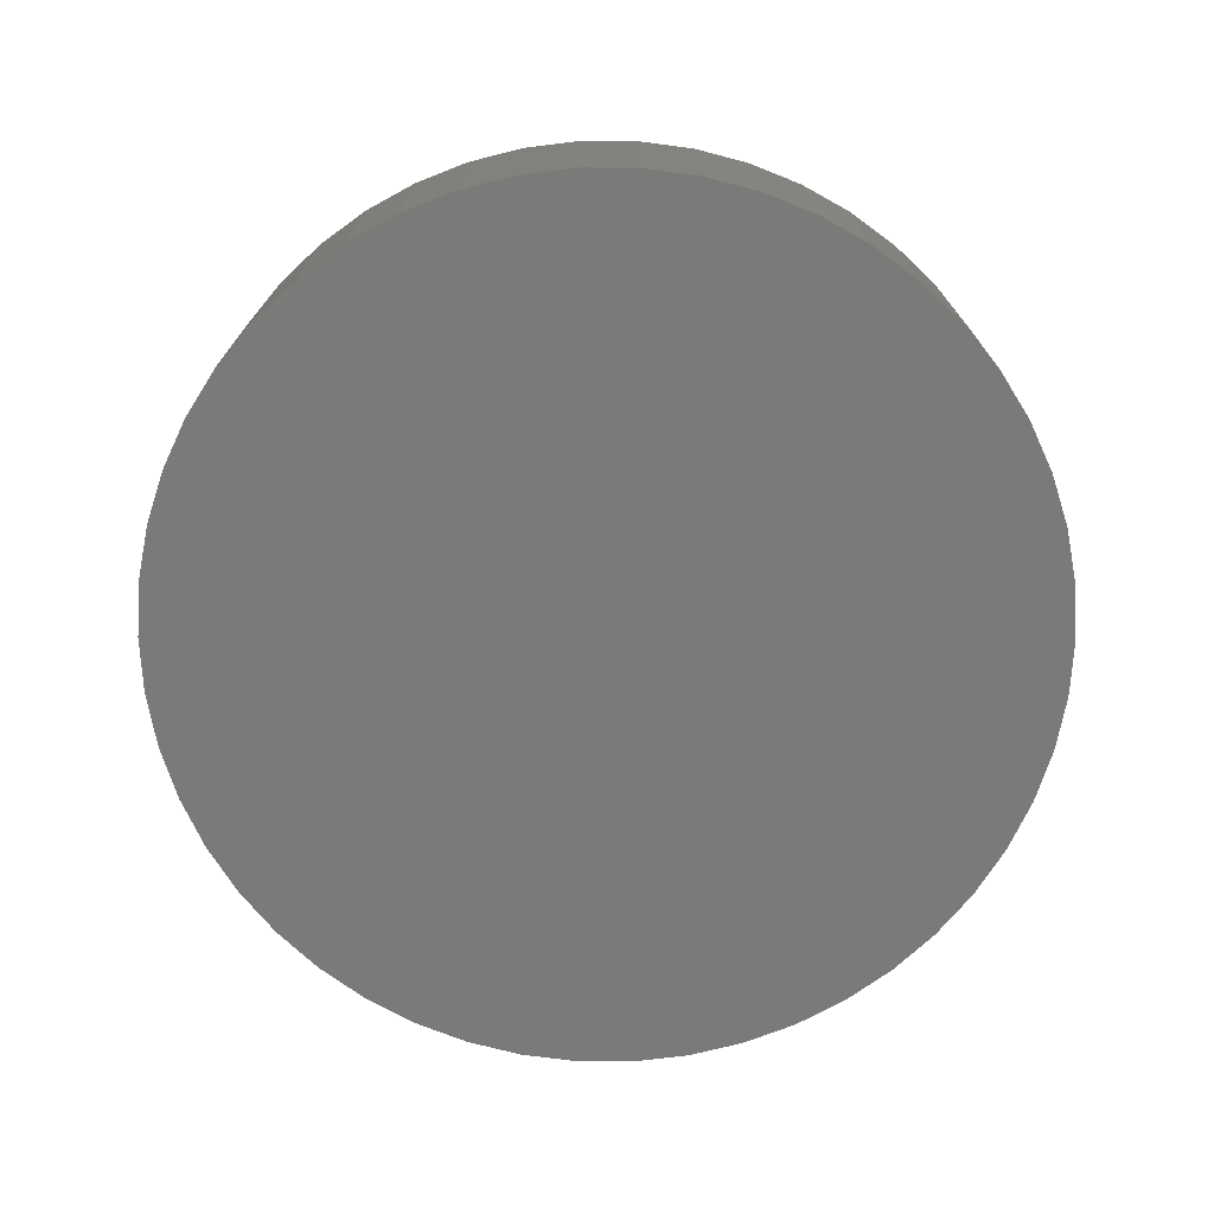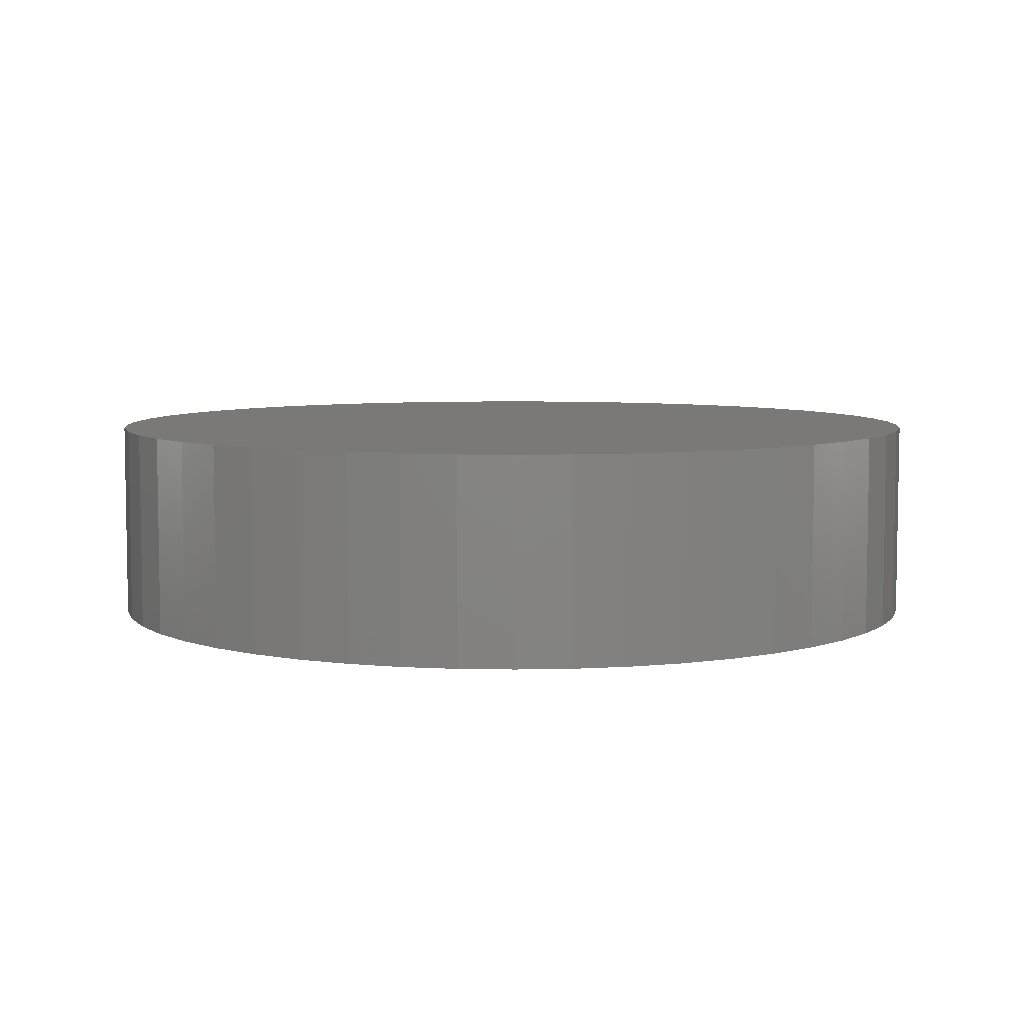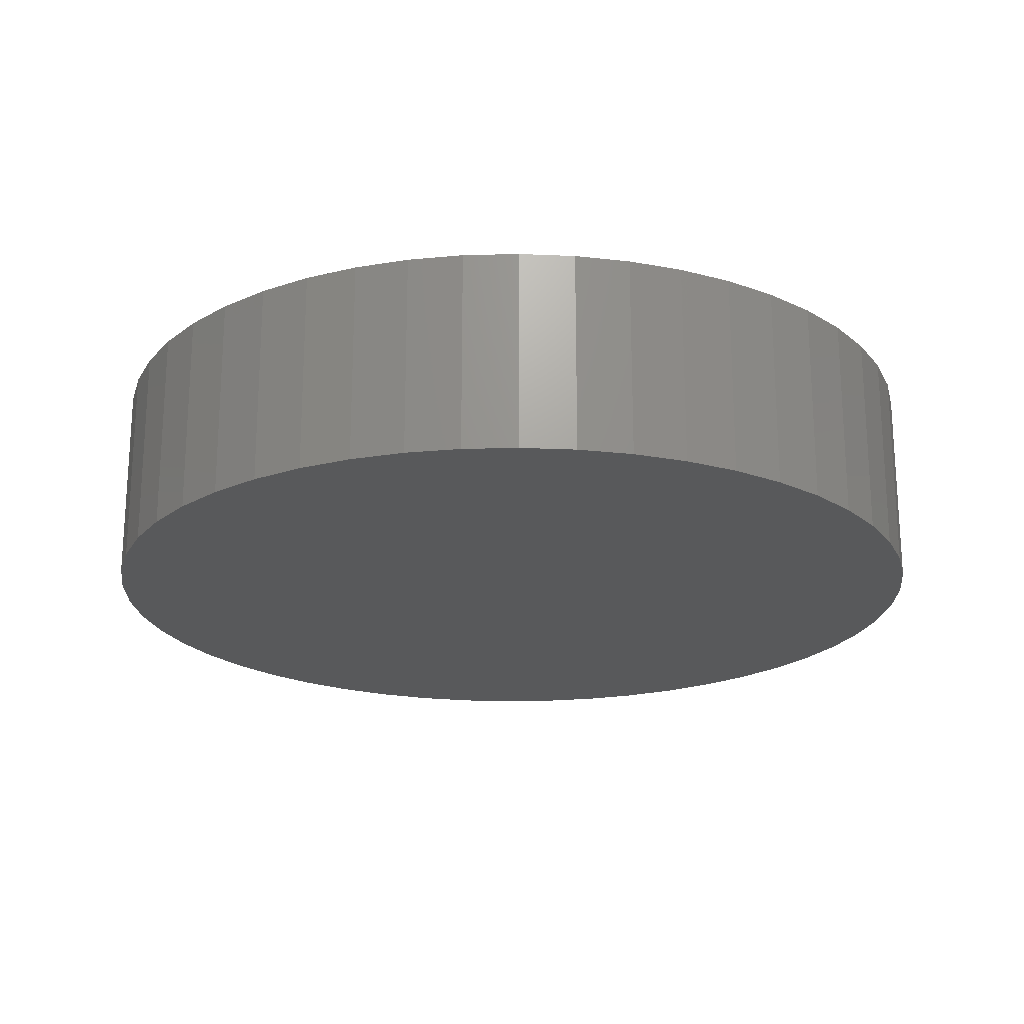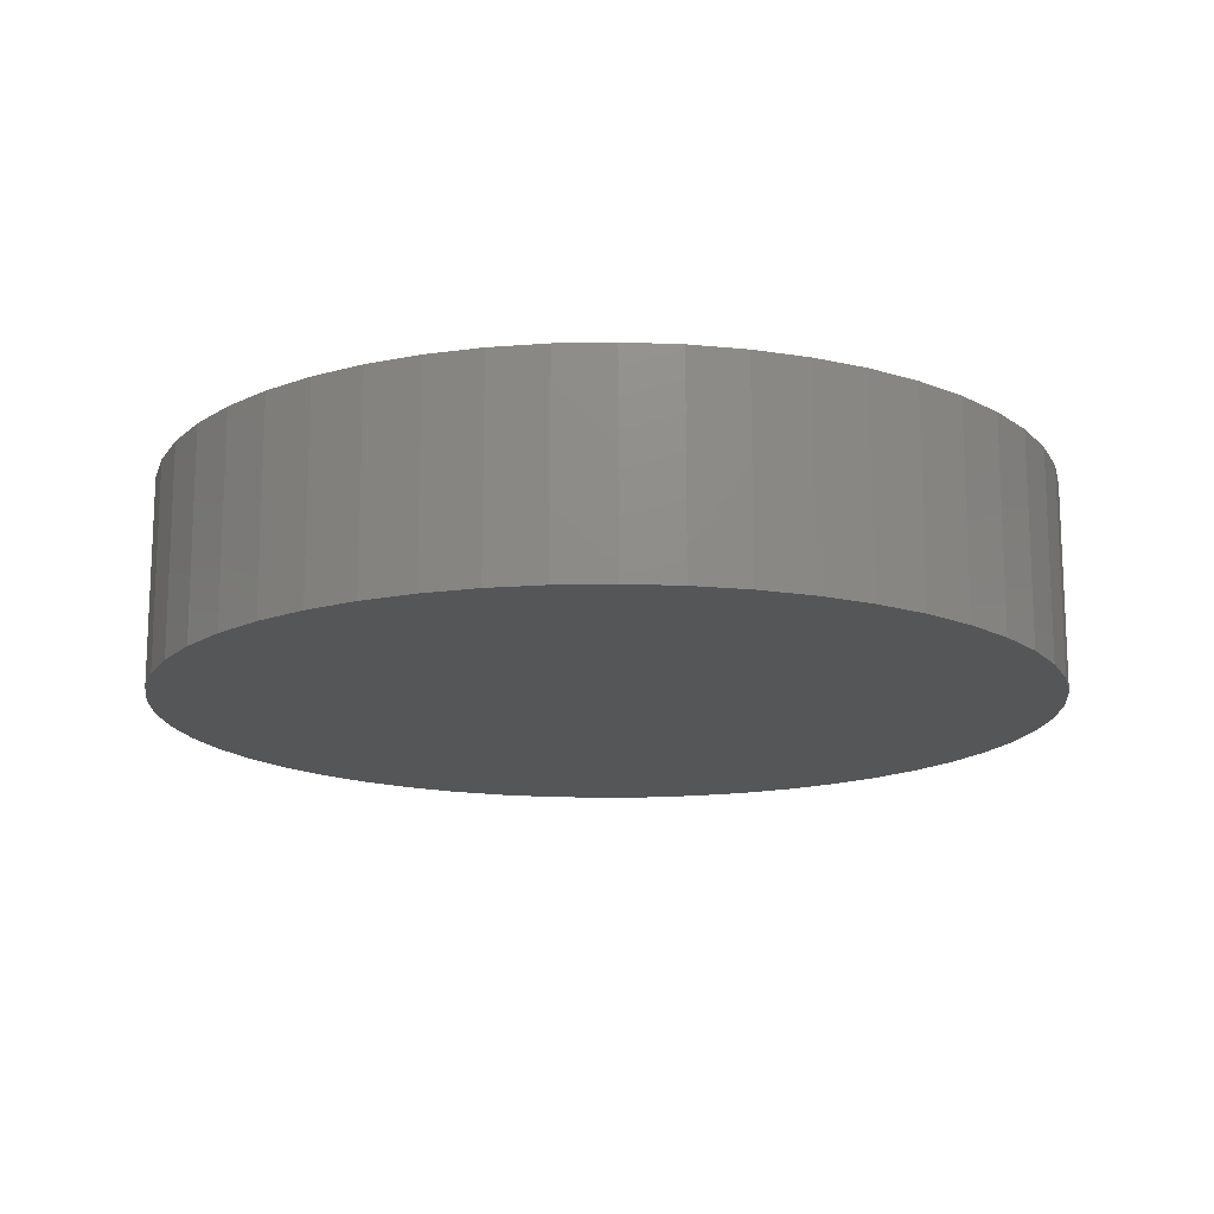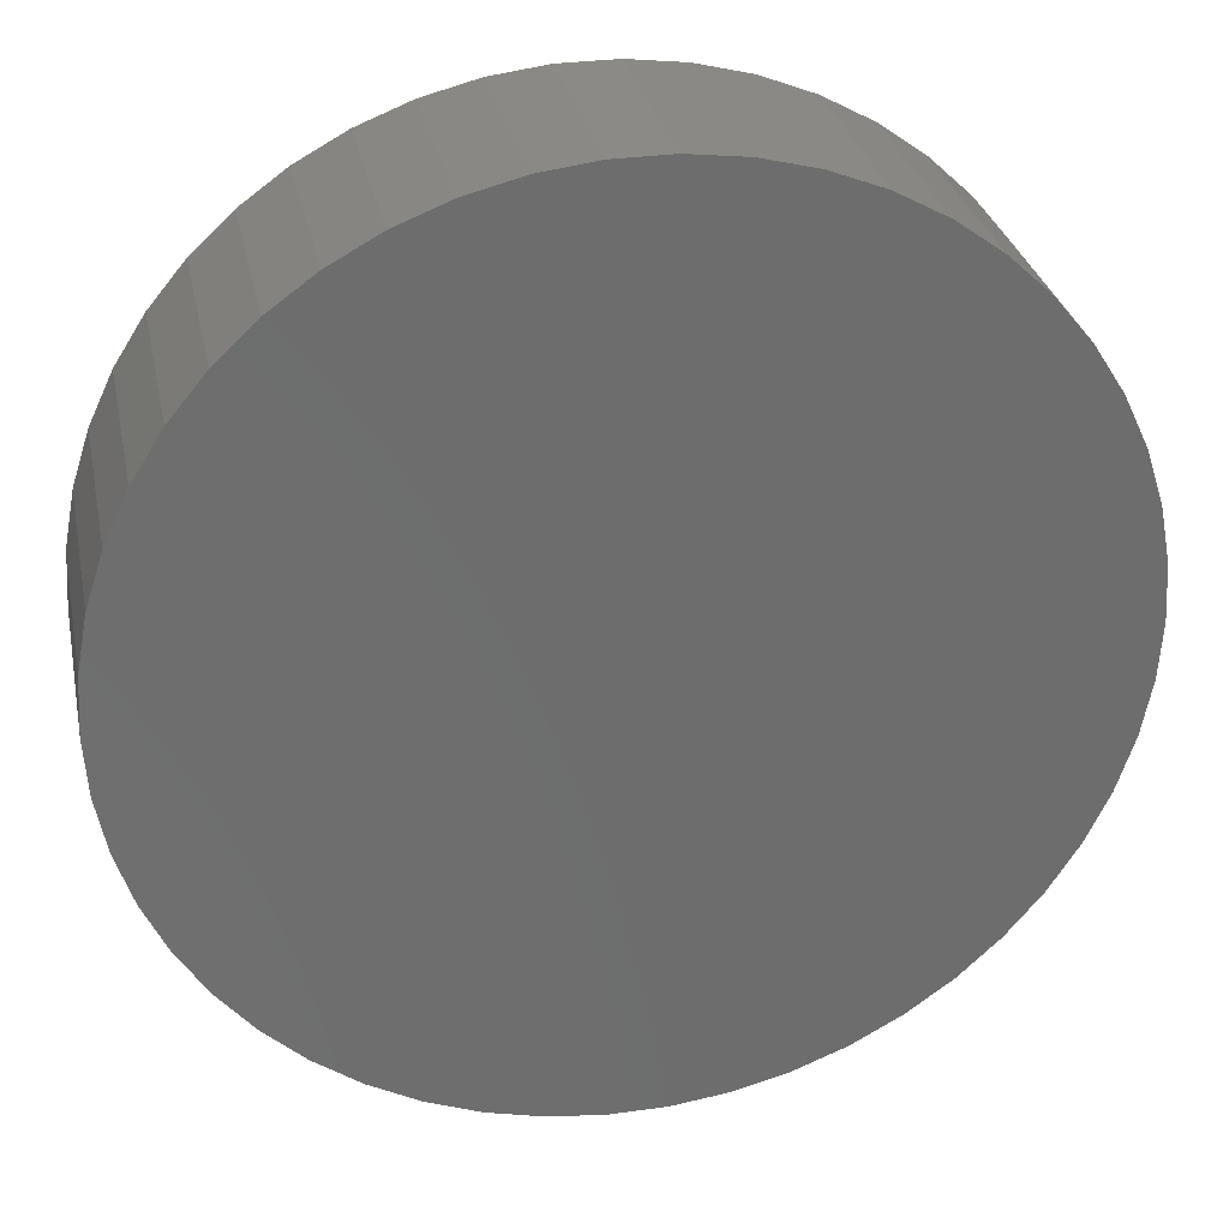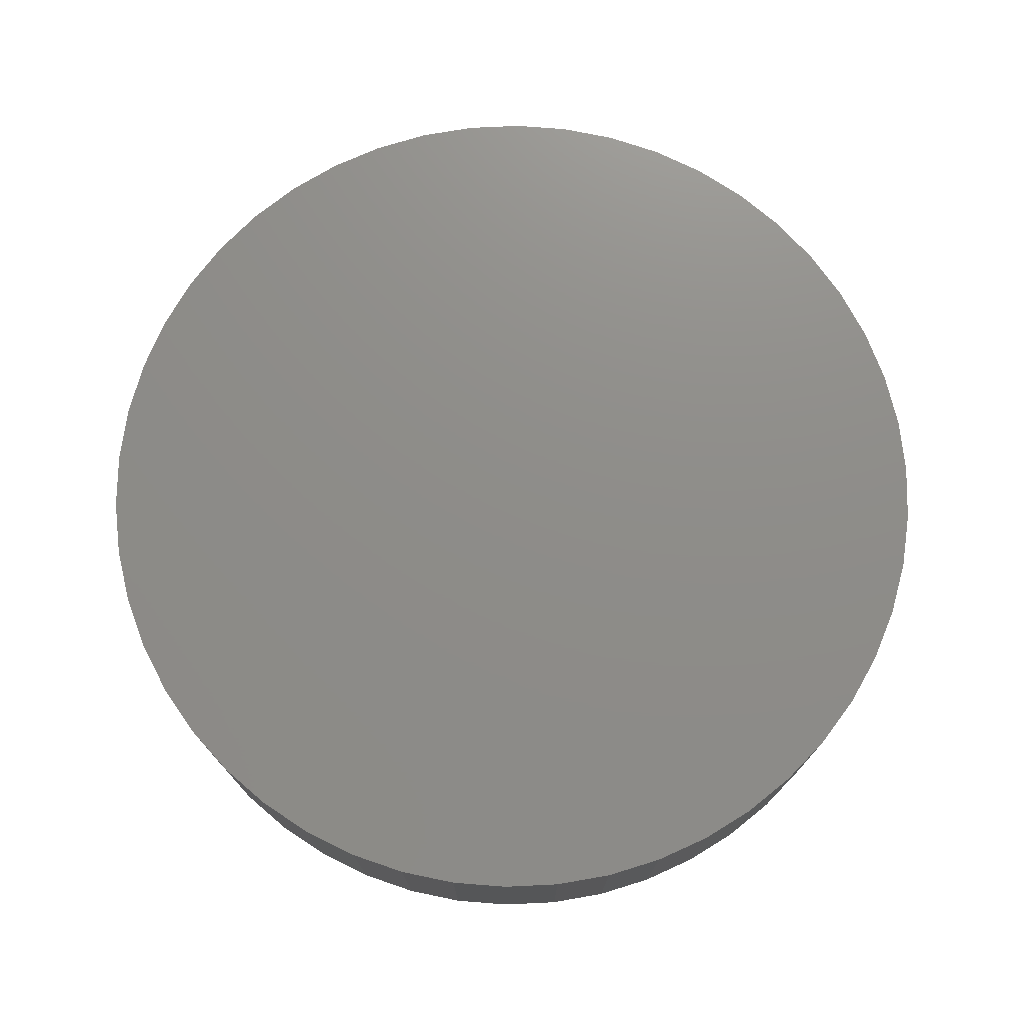
<metadata>
{"format":"stl","ext":"stl","renderer":"f3d","projection":"perspective","resolution":1024,"background":"white","views":[{"elev":-72.9,"azim":115.0,"up":"+Z"},{"elev":6.3,"azim":-140.8,"up":"+Z"},{"elev":-20.9,"azim":96.3,"up":"+Z"},{"elev":-15.5,"azim":-134.4,"up":"+Z"},{"elev":30.1,"azim":168.4,"up":"+Y"},{"elev":74.3,"azim":119.7,"up":"+Z"}]}
</metadata>
<code>
# stl→obj: 100 verts, 196 faces
v 21.35 0 5
v 21.18 2.676 -5
v 21.18 2.676 5
v 21.35 0 -5
v 20.68 5.31 -5
v 20.68 5.31 5
v 1.341 21.31 -5
v -1.341 21.31 5
v 1.341 21.31 5
v -1.341 21.31 -5
v 21.18 -2.676 -5
v 20.68 -5.31 -5
v 19.85 -7.859 -5
v 19.85 7.859 -5
v 18.71 -10.29 -5
v 18.71 10.29 -5
v 17.27 -12.55 -5
v 17.27 12.55 -5
v 15.56 -14.62 -5
v 15.56 14.62 -5
v 13.61 -16.45 -5
v 13.61 16.45 -5
v 11.44 -18.03 -5
v 11.44 18.03 -5
v 9.09 -19.32 -5
v 9.09 19.32 -5
v 6.598 -20.31 -5
v 6.598 20.31 -5
v 4.001 -20.97 -5
v 4.001 20.97 -5
v 1.341 -21.31 -5
v -1.341 -21.31 -5
v -4.001 -20.97 -5
v -4.001 20.97 -5
v -6.598 -20.31 -5
v -6.598 20.31 -5
v -9.09 -19.32 -5
v -9.09 19.32 -5
v -11.44 -18.03 -5
v -11.44 18.03 -5
v -13.61 -16.45 -5
v -13.61 16.45 -5
v -15.56 -14.62 -5
v -15.56 14.62 -5
v -17.27 -12.55 -5
v -17.27 12.55 -5
v -18.71 -10.29 -5
v -18.71 10.29 -5
v -19.85 -7.859 -5
v -19.85 7.859 -5
v -20.68 -5.31 -5
v -20.68 5.31 -5
v -21.18 -2.676 -5
v -21.18 2.676 -5
v -21.35 0 -5
v 13.61 16.45 5
v 15.56 14.62 5
v -15.56 14.62 5
v -13.61 16.45 5
v 21.18 -2.676 5
v 20.68 -5.31 5
v 19.85 7.859 5
v 19.85 -7.859 5
v 18.71 10.29 5
v 18.71 -10.29 5
v 17.27 12.55 5
v 17.27 -12.55 5
v 15.56 -14.62 5
v 13.61 -16.45 5
v 11.44 18.03 5
v 11.44 -18.03 5
v 9.09 19.32 5
v 9.09 -19.32 5
v 6.598 20.31 5
v 6.598 -20.31 5
v 4.001 20.97 5
v 4.001 -20.97 5
v 1.341 -21.31 5
v -1.341 -21.31 5
v -4.001 20.97 5
v -4.001 -20.97 5
v -6.598 20.31 5
v -6.598 -20.31 5
v -9.09 19.32 5
v -9.09 -19.32 5
v -11.44 18.03 5
v -11.44 -18.03 5
v -13.61 -16.45 5
v -15.56 -14.62 5
v -17.27 12.55 5
v -17.27 -12.55 5
v -18.71 10.29 5
v -18.71 -10.29 5
v -19.85 7.859 5
v -19.85 -7.859 5
v -20.68 5.31 5
v -20.68 -5.31 5
v -21.18 2.676 5
v -21.18 -2.676 5
v -21.35 0 5
f 1 2 3
f 2 1 4
f 3 5 6
f 5 3 2
f 7 8 9
f 8 7 10
f 11 2 4
f 12 2 11
f 12 5 2
f 13 5 12
f 13 14 5
f 15 14 13
f 15 16 14
f 17 16 15
f 17 18 16
f 19 18 17
f 19 20 18
f 21 20 19
f 21 22 20
f 23 22 21
f 23 24 22
f 25 24 23
f 25 26 24
f 27 26 25
f 27 28 26
f 29 28 27
f 29 30 28
f 31 30 29
f 31 7 30
f 32 7 31
f 32 10 7
f 33 10 32
f 33 34 10
f 35 34 33
f 35 36 34
f 37 36 35
f 37 38 36
f 39 38 37
f 39 40 38
f 41 40 39
f 41 42 40
f 43 42 41
f 43 44 42
f 45 44 43
f 45 46 44
f 47 46 45
f 47 48 46
f 49 48 47
f 49 50 48
f 51 50 49
f 51 52 50
f 53 52 51
f 53 54 52
f 54 53 55
f 20 56 57
f 56 20 22
f 42 58 59
f 58 42 44
f 3 60 1
f 6 60 3
f 6 61 60
f 62 61 6
f 62 63 61
f 64 63 62
f 64 65 63
f 66 65 64
f 66 67 65
f 57 67 66
f 57 68 67
f 56 68 57
f 56 69 68
f 70 69 56
f 70 71 69
f 72 71 70
f 72 73 71
f 74 73 72
f 74 75 73
f 76 75 74
f 76 77 75
f 9 77 76
f 9 78 77
f 8 78 9
f 8 79 78
f 80 79 8
f 80 81 79
f 82 81 80
f 82 83 81
f 84 83 82
f 84 85 83
f 86 85 84
f 86 87 85
f 59 87 86
f 59 88 87
f 58 88 59
f 58 89 88
f 90 89 58
f 90 91 89
f 92 91 90
f 92 93 91
f 94 93 92
f 94 95 93
f 96 95 94
f 96 97 95
f 98 97 96
f 98 99 97
f 99 98 100
f 36 84 82
f 84 36 38
f 67 15 65
f 15 67 17
f 62 16 64
f 16 62 14
f 64 18 66
f 18 64 16
f 26 74 72
f 74 26 28
f 24 72 70
f 72 24 26
f 50 92 48
f 92 50 94
f 34 82 80
f 82 34 36
f 47 95 49
f 95 47 93
f 31 77 78
f 77 31 29
f 27 73 75
f 73 27 25
f 28 76 74
f 76 28 30
f 22 70 56
f 70 22 24
f 46 58 44
f 58 46 90
f 52 94 50
f 94 52 96
f 55 98 54
f 98 55 100
f 38 86 84
f 86 38 40
f 10 80 8
f 80 10 34
f 60 4 1
f 4 60 11
f 25 71 73
f 71 25 23
f 61 11 60
f 11 61 12
f 49 97 51
f 97 49 95
f 53 100 55
f 100 53 99
f 32 78 79
f 78 32 31
f 6 14 62
f 14 6 5
f 66 20 57
f 20 66 18
f 30 9 76
f 9 30 7
f 48 90 46
f 90 48 92
f 54 96 52
f 96 54 98
f 40 59 86
f 59 40 42
f 68 17 67
f 17 68 19
f 65 13 63
f 13 65 15
f 37 83 85
f 83 37 35
f 43 91 45
f 91 43 89
f 45 93 47
f 93 45 91
f 29 75 77
f 75 29 27
f 23 69 71
f 69 23 21
f 63 12 61
f 12 63 13
f 33 79 81
f 79 33 32
f 43 88 89
f 88 43 41
f 51 99 53
f 99 51 97
f 21 68 69
f 68 21 19
f 41 87 88
f 87 41 39
f 35 81 83
f 81 35 33
f 39 85 87
f 85 39 37

</code>
